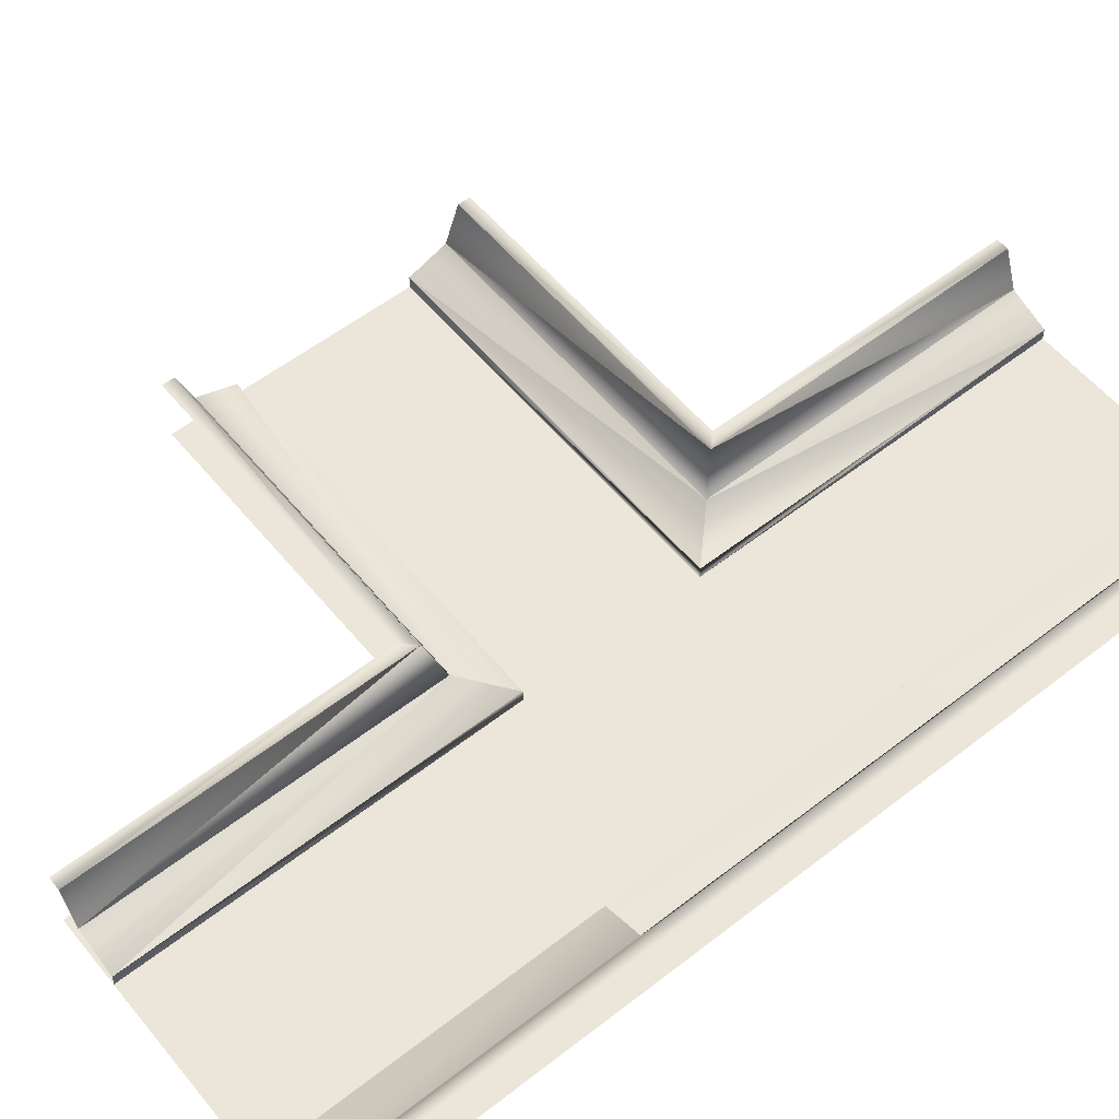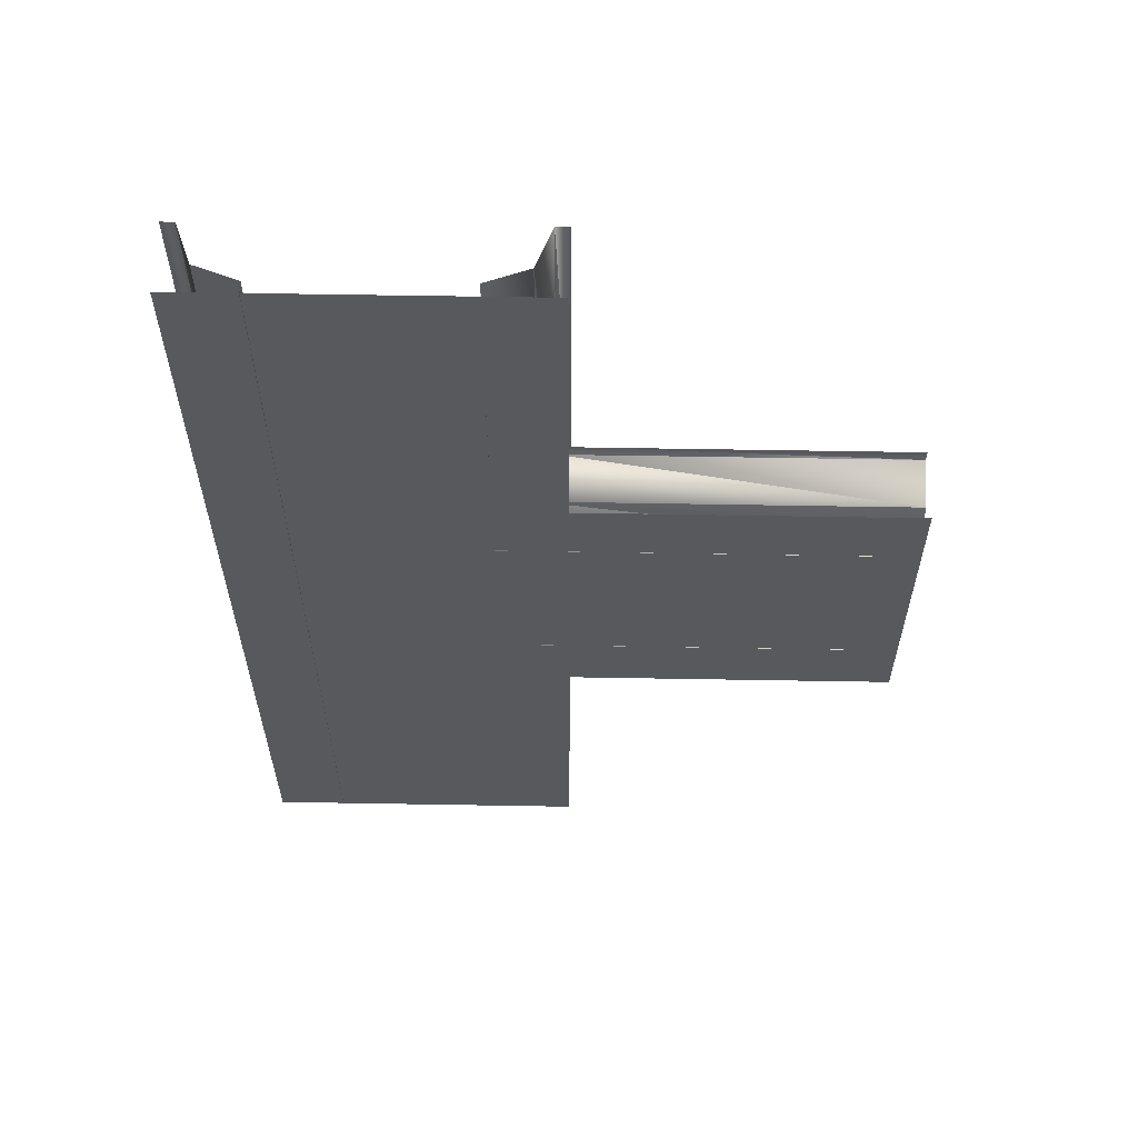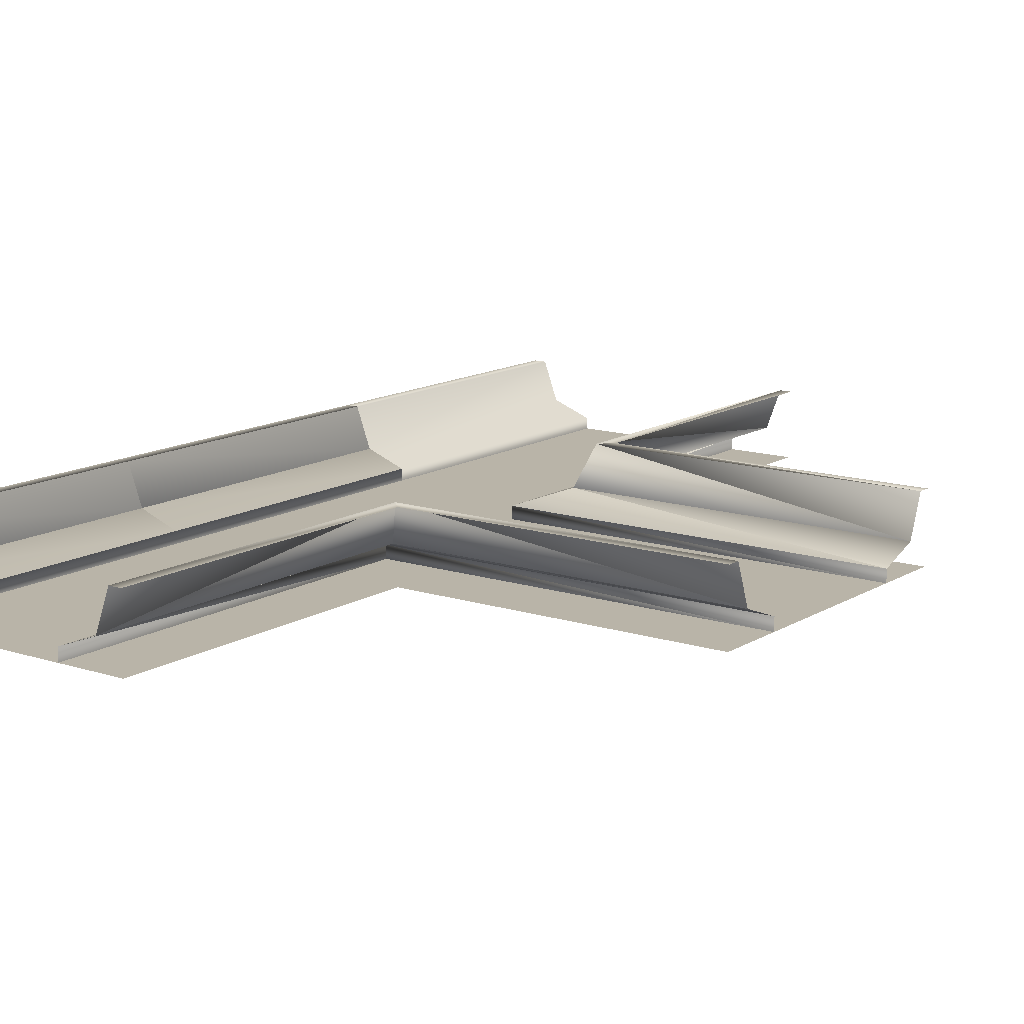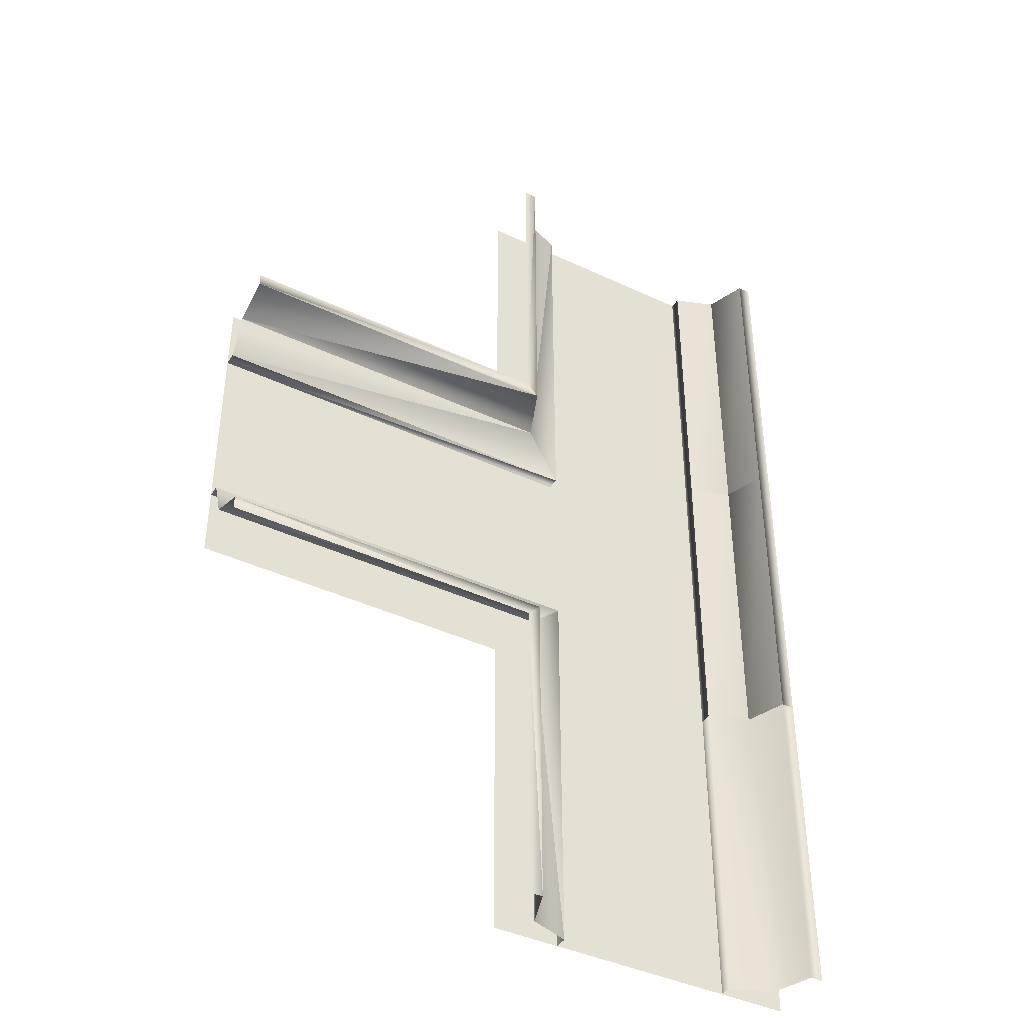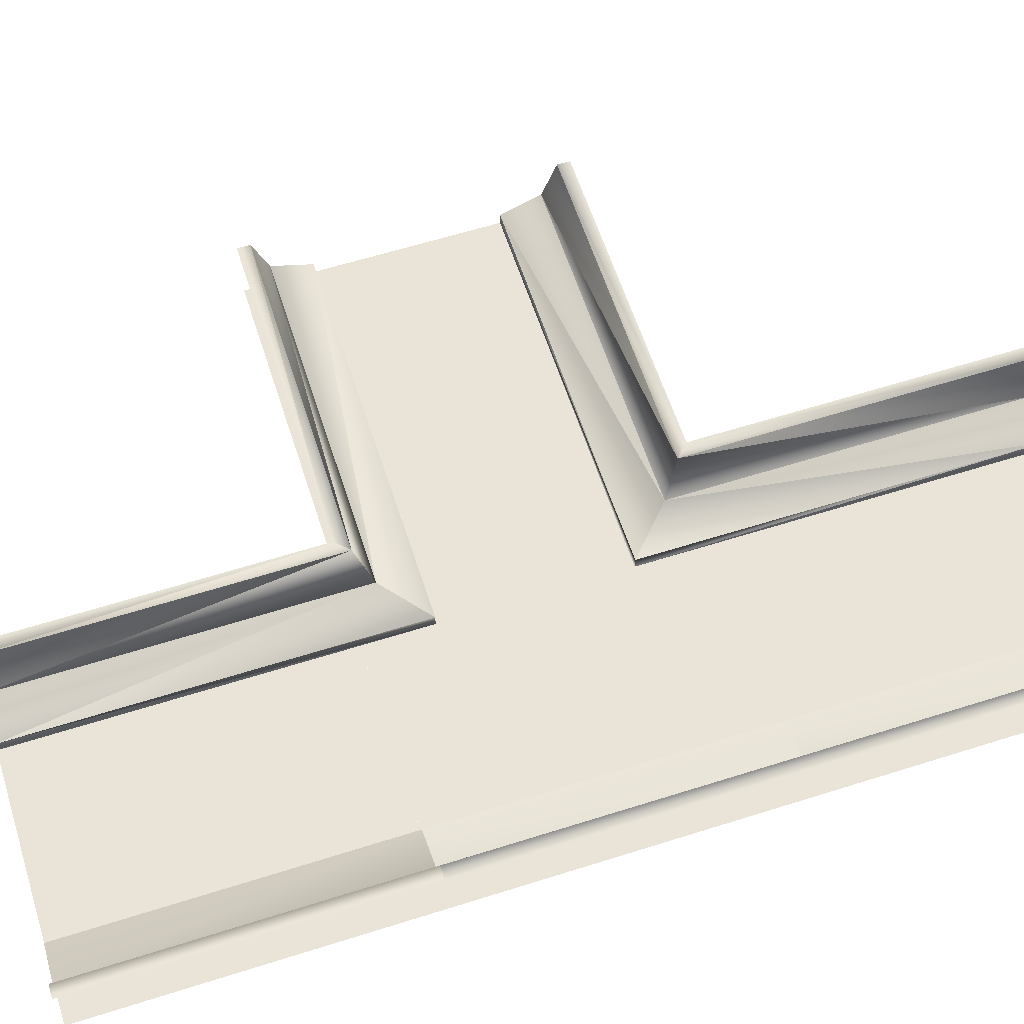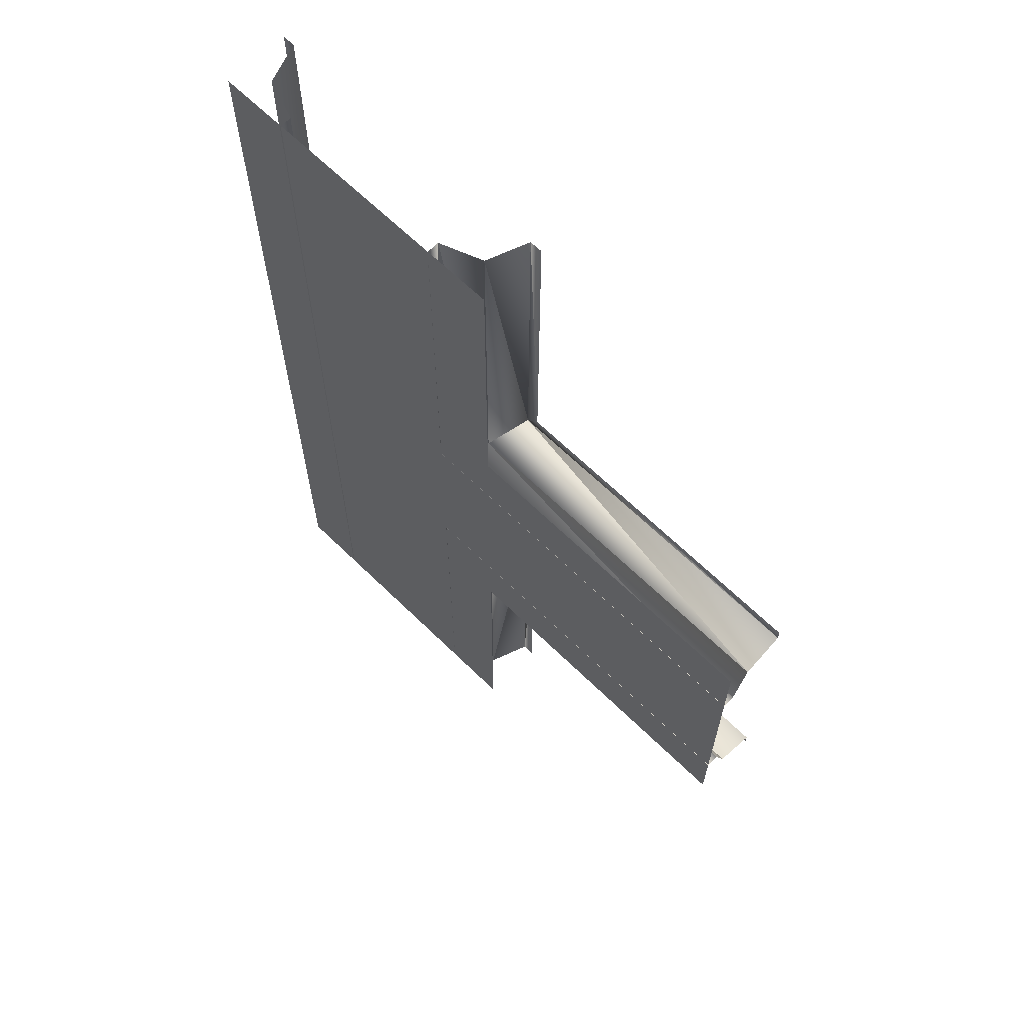
<metadata>
{"format":"obj","ext":"obj","renderer":"f3d","projection":"perspective","resolution":1024,"background":"white","views":[{"elev":56.7,"azim":-129.0,"up":"+Y"},{"elev":60.5,"azim":1.0,"up":"+Z"},{"elev":13.3,"azim":36.3,"up":"+Y"},{"elev":-41.3,"azim":150.2,"up":"+Z"},{"elev":61.0,"azim":-107.9,"up":"+Y"},{"elev":65.3,"azim":44.5,"up":"+Z"}]}
</metadata>
<code>
v -0.8277 -1.832 -0.9976
v -0.5731 -1.927 -0.9976
v -0.9224 -1.578 -0.9976
v -0.8277 -1.832 1
v -0.9224 -1.578 1
v -1.002 -1.578 -0.9976
v -1.002 -1.578 1
v -0.5731 -1.927 1
v -0.5731 -2.007 1
v -0.5731 -2.007 -0.9976
f 4 2 1
f 5 1 3
f 5 4 1
f 5 3 6
f 5 6 7
f 4 8 2
f 2 8 9
f 2 9 10
v 3 -1.827 0.8266
v 3 -1.921 0.5719
v 3 -1.572 0.9212
v 0.8302 -1.827 0.8271
v 0.9249 -1.572 0.9218
v 1.005 -1.572 1.002
v 0.9247 -1.572 2.997
v 0.83 -1.827 2.997
v 0.5754 -1.921 2.997
v 0.5754 -2.001 2.997
v 0.5756 -1.921 0.5725
v 0.5756 -2.001 0.5725
v 3 -2.001 0.5719
v 1.005 -1.572 2.997
v 3 -1.572 1.001
f 14 11 12
f 15 13 11
f 15 11 14
f 15 14 18
f 13 15 16
f 17 16 15
f 15 18 17
f 14 19 18
f 19 22 20
f 14 21 19
f 19 21 22
f 21 23 22
f 21 12 23
f 14 12 21
f 17 24 16
f 13 16 25
v 1 -2 1
v -1 -2 1
v 1 -2 3
v -1 -2 3
f 28 26 27
f 28 27 29
v 3 -2 -1
v 1 -2 -1
v 3 -2 1
v 1 -2 1
f 32 30 31
f 32 31 33
v -0.8277 -1.832 1
v -0.5731 -1.927 1
v -0.9224 -1.578 1
v -0.8277 -1.832 2.998
v -0.9224 -1.578 2.998
v -1.002 -1.578 1
v -1.002 -1.578 2.998
v -0.5731 -1.927 2.998
v -0.5731 -2.007 2.998
v -0.5731 -2.007 1
f 37 35 34
f 38 34 36
f 38 37 34
f 38 39 40
f 38 36 39
f 37 41 35
f 35 41 42
f 35 42 43
v 1 -2 -1
v -1 -2 -1
v 1 -2 -3
v -1 -2 -3
f 46 44 45
f 46 45 47
v -0.8277 -1.832 -0.9976
v -0.5731 -1.927 -0.9976
v -0.9224 -1.578 -0.9976
v -0.8277 -1.832 -2.995
v -0.9224 -1.578 -2.995
v -1.002 -1.578 -0.9976
v -1.002 -1.578 -2.995
v -0.5731 -1.927 -2.995
v -0.5731 -2.007 -2.995
v -0.5731 -2.007 -0.9976
f 51 49 48
f 52 48 50
f 52 51 48
f 52 53 54
f 52 50 53
f 51 55 49
f 49 55 56
f 49 56 57
v 3 -1.827 -0.8266
v 3 -1.921 -0.5719
v 3 -1.572 -0.9212
v 0.8302 -1.827 -0.8271
v 0.9249 -1.572 -0.9218
v 1.005 -1.572 -1.002
v 0.9247 -1.572 -2.997
v 0.83 -1.827 -2.997
v 0.5754 -1.921 -2.997
v 0.5754 -2.001 -2.997
v 0.5756 -1.921 -0.5725
v 0.5756 -2.001 -0.5725
v 3 -2.001 -0.5719
v 1.005 -1.572 -2.997
v 3 -1.572 -1.001
f 61 58 59
f 62 60 58
f 62 58 61
f 62 61 65
f 60 62 63
f 64 63 62
f 62 65 64
f 61 66 65
f 66 69 67
f 61 68 66
f 66 68 69
f 68 70 69
f 68 59 70
f 61 59 68
f 64 71 63
f 60 63 72
v 1 -2 -1
v -1 -2 -1
v 1 -2 1
v -1 -2 1
f 75 73 74
f 75 74 76

</code>
